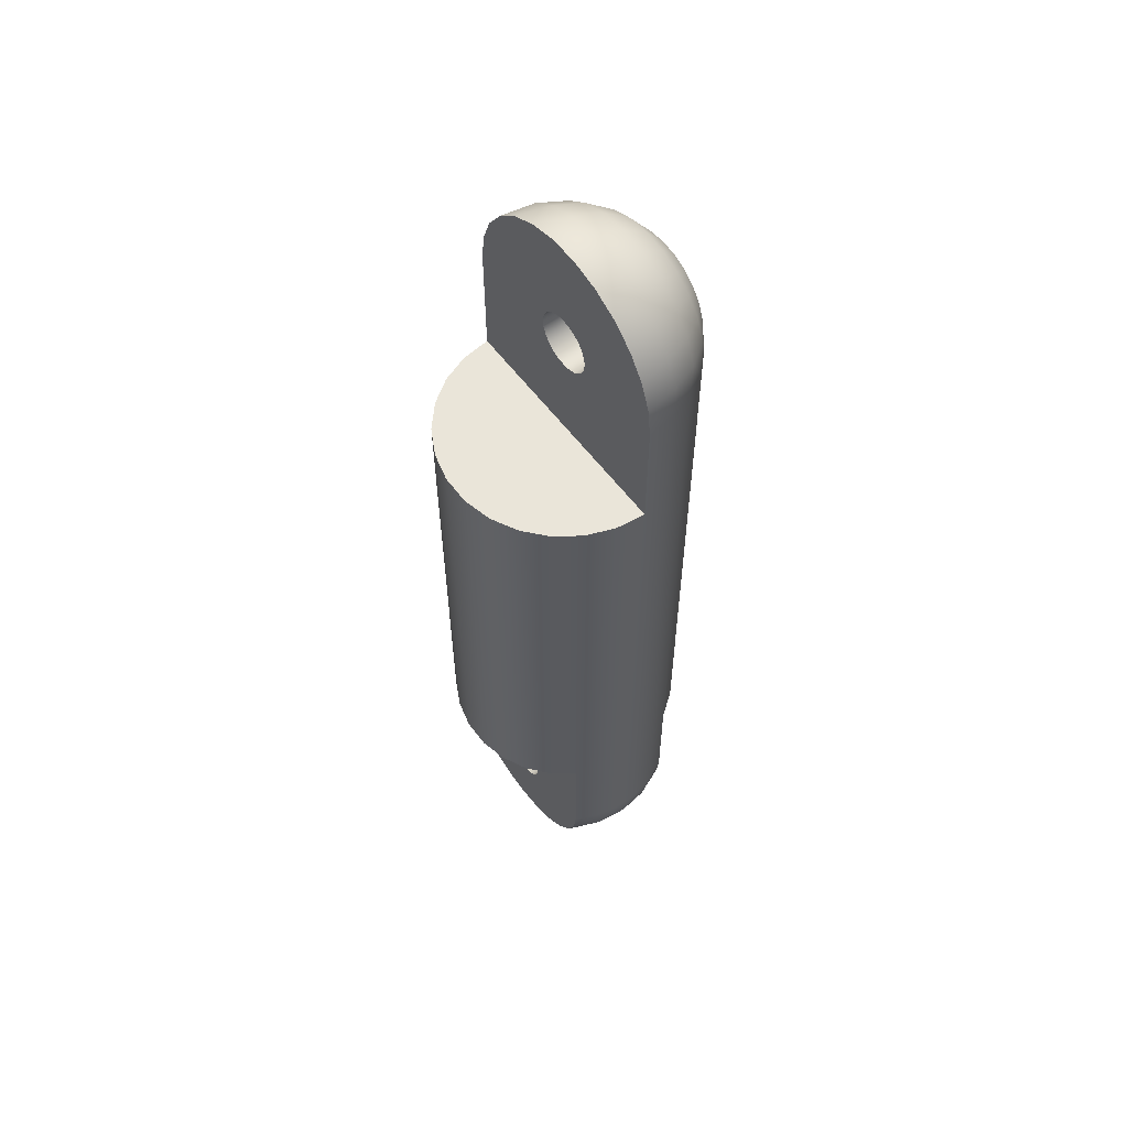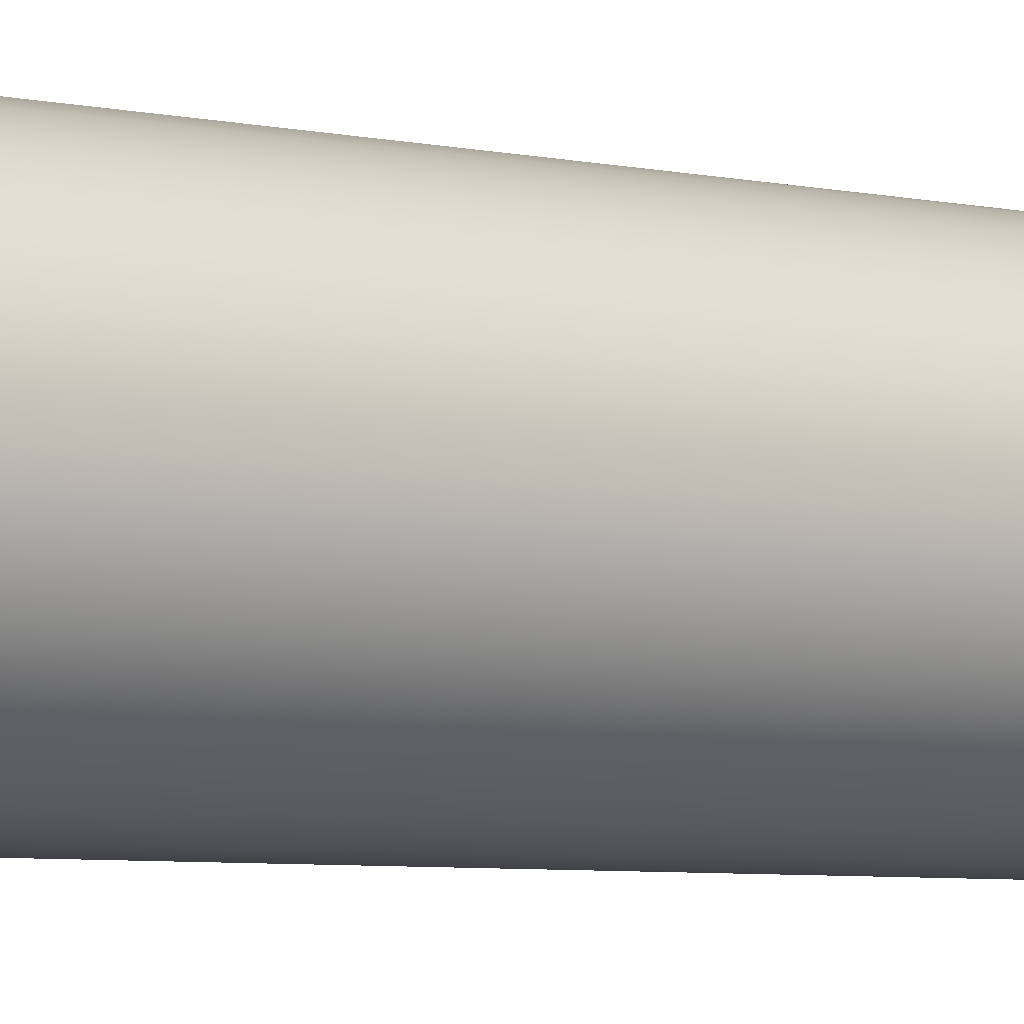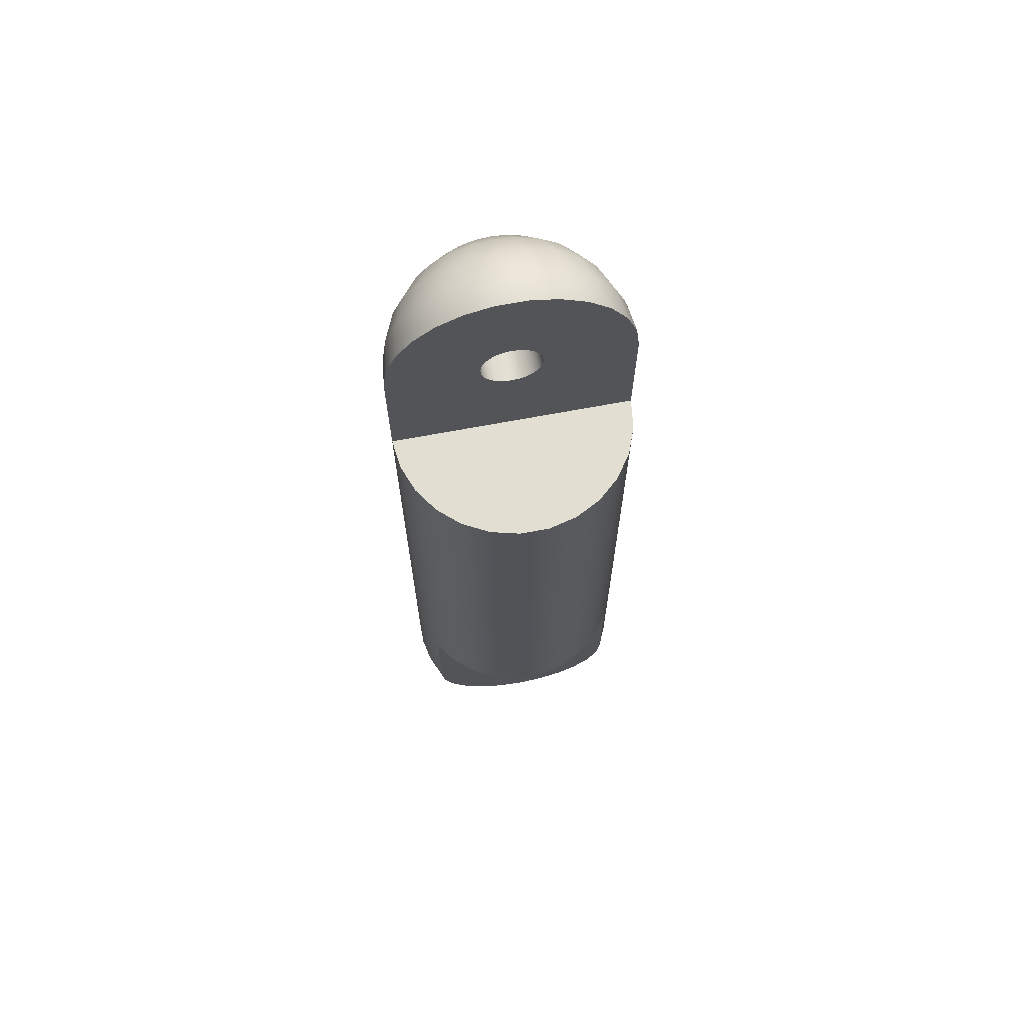
<metadata>
{"format":"obj","ext":"obj","renderer":"f3d","projection":"perspective","resolution":1024,"background":"white","views":[{"elev":58.4,"azim":143.5,"up":"+Y"},{"elev":-5.2,"azim":-126.3,"up":"+Z"},{"elev":67.9,"azim":79.3,"up":"+Y"}]}
</metadata>
<code>
g Body1
v -0.5 -0 3.75
v -0.5 0.0647 3.741
v -0.5 0.125 3.717
v -0.5 0.1768 3.677
v -0.5 0.2165 3.625
v -0.5 0.2415 3.565
v -0.5 0.25 3.5
v -0.5 0.2415 3.435
v -0.5 0.2165 3.375
v -0.5 0.1768 3.323
v -0.5 0.125 3.283
v -0.5 0.0647 3.259
v -0.5 -0 3.25
v -0.5 -0.0647 3.259
v -0.5 -0.125 3.283
v -0.5 -0.1768 3.323
v -0.5 -0.2165 3.375
v -0.5 -0.2415 3.435
v -0.5 -0.25 3.5
v -0.5 -0.2415 3.565
v -0.5 -0.2165 3.625
v -0.5 -0.1768 3.677
v -0.5 -0.125 3.717
v -0.5 -0.0647 3.741
v 0.5 -0 3.75
v 0.5 -0.0647 3.741
v 0.5 -0.125 3.717
v 0.5 -0.1768 3.677
v 0.5 -0.2165 3.625
v 0.5 -0.2415 3.565
v 0.5 -0.25 3.5
v 0.5 -0.2415 3.435
v 0.5 -0.2165 3.375
v 0.5 -0.1768 3.323
v 0.5 -0.125 3.283
v 0.5 -0.0647 3.259
v 0.5 -0 3.25
v 0.5 0.0647 3.259
v 0.5 0.125 3.283
v 0.5 0.1768 3.323
v 0.5 0.2165 3.375
v 0.5 0.2415 3.435
v 0.5 0.25 3.5
v 0.5 0.2415 3.565
v 0.5 0.2165 3.625
v 0.5 0.1768 3.677
v 0.5 0.125 3.717
v 0.5 0.0647 3.741
v -0.9682 6 3.25
v -0.9682 6.065 3.259
v -0.9682 6.125 3.283
v -0.9682 6.177 3.323
v -0.9682 6.217 3.375
v -0.9682 6.241 3.435
v -0.9682 6.25 3.5
v -0.9682 6.241 3.565
v -0.9682 6.217 3.625
v -0.9682 6.177 3.677
v -0.9682 6.125 3.717
v -0.9682 6.065 3.741
v -0.9682 6 3.75
v -0.8905 6 3.955
v -0.7699 6 4.138
v -0.6124 6 4.291
v -0.4254 6 4.405
v -0.2179 6 4.476
v 0 6 4.5
v 0 6.239 4.471
v 0 6.465 4.385
v 0 6.663 4.249
v 0 6.823 4.068
v 0 6.935 3.855
v 0 6.993 3.621
v 0 6.993 3.379
v 0 6.935 3.145
v 0 6.823 2.932
v 0 6.663 2.751
v 0 6.465 2.615
v 0 6.239 2.529
v 0 6 2.5
v -0.2179 6 2.524
v -0.4254 6 2.595
v -0.6124 6 2.709
v -0.7699 6 2.862
v -0.8905 6 3.045
v -0.8697 6.128 3.023
v -0.711 6.182 2.821
v -0.5032 6.224 2.665
v -0.2606 6.25 2.567
v -0.8697 6.247 3.072
v -0.711 6.352 2.891
v -0.5032 6.432 2.752
v -0.2606 6.483 2.664
v -0.8697 6.349 3.151
v -0.711 6.497 3.003
v -0.5032 6.611 2.889
v -0.2606 6.683 2.817
v -0.8697 6.428 3.253
v -0.711 6.609 3.148
v -0.5032 6.748 3.068
v -0.2606 6.836 3.017
v -0.8697 6.477 3.372
v -0.711 6.679 3.318
v -0.5032 6.835 3.276
v -0.2606 6.933 3.25
v -0.8697 6.494 3.5
v -0.711 6.703 3.5
v -0.5032 6.864 3.5
v -0.2606 6.965 3.5
v -0.8697 6.477 3.628
v -0.711 6.679 3.682
v -0.5032 6.835 3.724
v -0.2606 6.933 3.75
v -0.8697 6.428 3.747
v -0.711 6.609 3.852
v -0.5032 6.748 3.932
v -0.2606 6.836 3.983
v -0.8697 6.349 3.849
v -0.711 6.497 3.997
v -0.5032 6.611 4.111
v -0.2606 6.683 4.183
v -0.8697 6.247 3.928
v -0.711 6.352 4.109
v -0.5032 6.432 4.248
v -0.2606 6.483 4.336
v -0.8697 6.128 3.977
v -0.711 6.182 4.179
v -0.5032 6.224 4.335
v -0.2606 6.25 4.433
v 0 6 3.75
v 0 6.065 3.741
v 0 6.125 3.717
v 0 6.177 3.677
v 0 6.217 3.625
v 0 6.241 3.565
v 0 6.25 3.5
v 0 6.241 3.435
v 0 6.217 3.375
v 0 6.177 3.323
v 0 6.125 3.283
v 0 6.065 3.259
v 0 6 3.25
v 0 5.935 3.259
v 0 5.875 3.283
v 0 5.823 3.323
v 0 5.783 3.375
v 0 5.759 3.435
v 0 5.75 3.5
v 0 5.759 3.565
v 0 5.783 3.625
v 0 5.823 3.677
v 0 5.875 3.717
v 0 5.935 3.741
v 0 5 4.5
v 0 5 2.5
v 0.5 -0 2.634
v 0.5 -0.2241 2.663
v 0.5 -0.433 2.75
v 0.5 -0.6124 2.888
v 0.5 -0.75 3.067
v 0.5 -0.8365 3.276
v 0.5 -0.866 3.5
v 0.5 -0.8365 3.724
v 0.5 -0.75 3.933
v 0.5 -0.6124 4.112
v 0.5 -0.433 4.25
v 0.5 -0.2241 4.337
v 0.5 -0 4.366
v 0.309 -0 4.451
v 0.1045 -0 4.495
v -0.1045 -0 4.495
v -0.309 -0 4.451
v -0.5 -0 4.366
v -0.5 -0.2241 4.337
v -0.5 -0.433 4.25
v -0.5 -0.6124 4.112
v -0.5 -0.75 3.933
v -0.5 -0.8365 3.724
v -0.5 -0.866 3.5
v -0.5 -0.8365 3.276
v -0.5 -0.75 3.067
v -0.5 -0.6124 2.888
v -0.5 -0.433 2.75
v -0.5 -0.2241 2.663
v -0.5 -0 2.634
v -0.309 -0 2.549
v -0.1045 -0 2.505
v 0.1045 -0 2.505
v 0.309 -0 2.549
v 0 -1 3.5
v -0.2588 -0.9659 3.5
v 0.1294 -0.9659 3.276
v 0.25 -0.866 3.067
v 0.3536 -0.7071 2.888
v 0.433 -0.5 2.75
v 0.483 -0.2588 2.663
v 0.5 -0.7071 3
v 0.3536 -0.866 3.146
v 0.183 -0.9659 3.317
v 0.433 -0.866 3.25
v 0.2241 -0.9659 3.371
v 0.483 -0.866 3.371
v 0.25 -0.9659 3.433
v 0.483 -0.866 3.629
v 0.25 -0.9659 3.567
v 0.2588 -0.9659 3.5
v 0.433 -0.866 3.75
v 0.2241 -0.9659 3.629
v 0.5 -0.7071 4
v 0.3536 -0.866 3.854
v 0.183 -0.9659 3.683
v 0.483 -0.2588 4.337
v 0.433 -0.5 4.25
v 0.3536 -0.7071 4.112
v 0.25 -0.866 3.933
v 0.1294 -0.9659 3.724
v 0.25 -0.2588 4.433
v 0.2241 -0.5 4.337
v 0.183 -0.7071 4.183
v 0.1294 -0.866 3.983
v 0.06699 -0.9659 3.75
v -0 -0.2588 4.466
v -0 -0.5 4.366
v 0 -0.7071 4.207
v 0 -0.866 4
v 0 -0.9659 3.759
v -0.25 -0.2588 4.433
v -0.2241 -0.5 4.337
v -0.183 -0.7071 4.183
v -0.1294 -0.866 3.983
v -0.06699 -0.9659 3.75
v -0.483 -0.2588 4.337
v -0.433 -0.5 4.25
v -0.3536 -0.7071 4.112
v -0.25 -0.866 3.933
v -0.1294 -0.9659 3.724
v -0.5 -0.7071 4
v -0.3536 -0.866 3.854
v -0.183 -0.9659 3.683
v -0.433 -0.866 3.75
v -0.2241 -0.9659 3.629
v -0.483 -0.866 3.629
v -0.25 -0.9659 3.567
v -0.483 -0.866 3.371
v -0.25 -0.9659 3.433
v -0.433 -0.866 3.25
v -0.2241 -0.9659 3.371
v -0.5 -0.7071 3
v -0.3536 -0.866 3.146
v -0.183 -0.9659 3.317
v -0.483 -0.2588 2.663
v -0.433 -0.5 2.75
v -0.3536 -0.7071 2.888
v -0.25 -0.866 3.067
v -0.1294 -0.9659 3.276
v -0.25 -0.2588 2.567
v -0.2241 -0.5 2.663
v -0.183 -0.7071 2.817
v -0.1294 -0.866 3.017
v -0.06699 -0.9659 3.25
v 0 -0.2588 2.534
v 0 -0.5 2.634
v 0 -0.7071 2.793
v 0 -0.866 3
v 0 -0.9659 3.241
v 0.25 -0.2588 2.567
v 0.2241 -0.5 2.663
v 0.183 -0.7071 2.817
v 0.1294 -0.866 3.017
v 0.06699 -0.9659 3.25
v 0.2393 5 2.529
v 0.4647 5 2.615
v 0.6631 5 2.751
v 0.823 5 2.932
v 0.935 5 3.145
v 0.9927 5 3.379
v 0.9927 5 3.621
v 0.935 5 3.855
v 0.823 5 4.068
v 0.6631 5 4.249
v 0.4647 5 4.385
v 0.2393 5 4.471
v -0.9695 5.952 3.745
v -0.973 5.904 3.731
v -0.9783 5.86 3.707
v -0.9842 5.823 3.677
v -0.9902 5.793 3.64
v -0.9954 5.769 3.596
v -0.9988 5.755 3.548
v -1 5.75 3.5
v -0.9988 5.755 3.452
v -0.9954 5.769 3.404
v -0.9902 5.793 3.36
v -0.9842 5.823 3.323
v -0.9783 5.86 3.293
v -0.973 5.904 3.269
v -0.9695 5.952 3.255
v -0.5 1 2.634
v -0.6862 1 2.773
v -0.8355 1 2.95
v -0.9397 1 3.158
v -0.9932 1 3.384
v -0.9932 1 3.616
v -0.9397 1 3.842
v -0.8355 1 4.05
v -0.6862 1 4.227
v -0.5 1 4.366
v 0.5 1 4.366
v 0.6862 1 4.227
v 0.8355 1 4.05
v 0.9397 1 3.842
v 0.9932 1 3.616
v 0.9932 1 3.384
v 0.9397 1 3.158
v 0.8355 1 2.95
v 0.6862 1 2.773
v 0.5 1 2.634
f 2 48 1
f 1 48 25
f 1 25 24
f 24 25 26
f 24 26 23
f 23 26 27
f 23 27 22
f 22 27 28
f 22 28 21
f 21 28 29
f 21 29 20
f 20 29 30
f 20 30 19
f 19 30 31
f 19 31 18
f 18 31 32
f 18 32 17
f 17 32 33
f 17 33 16
f 16 33 34
f 16 34 15
f 15 34 35
f 15 35 14
f 14 35 36
f 14 36 13
f 13 36 37
f 13 37 12
f 12 37 38
f 12 38 11
f 11 38 39
f 11 39 10
f 10 39 40
f 10 40 9
f 9 40 41
f 9 41 8
f 8 41 42
f 8 42 7
f 7 42 43
f 7 43 6
f 6 43 44
f 6 44 5
f 5 44 45
f 5 45 4
f 4 45 46
f 4 46 3
f 3 46 47
f 3 47 2
f 2 47 48
f 49 50 85
f 85 50 86
f 85 86 84
f 84 86 87
f 84 87 83
f 83 87 88
f 83 88 82
f 82 88 89
f 82 89 81
f 81 89 79
f 81 79 80
f 86 50 90
f 90 50 51
f 90 51 94
f 94 51 52
f 94 52 98
f 98 52 53
f 98 53 102
f 102 53 54
f 102 54 106
f 106 54 55
f 106 55 110
f 110 55 56
f 110 56 114
f 114 56 57
f 114 57 118
f 118 57 58
f 118 58 122
f 122 58 59
f 122 59 126
f 126 59 60
f 126 60 62
f 62 60 61
f 62 63 126
f 126 63 127
f 126 127 122
f 122 127 123
f 122 123 118
f 118 123 119
f 118 119 114
f 114 119 115
f 114 115 110
f 110 115 111
f 110 111 106
f 106 111 107
f 106 107 102
f 102 107 103
f 102 103 98
f 98 103 99
f 98 99 94
f 94 99 95
f 94 95 90
f 90 95 91
f 90 91 86
f 86 91 87
f 63 64 127
f 127 64 128
f 127 128 123
f 123 128 124
f 123 124 119
f 119 124 120
f 119 120 115
f 115 120 116
f 115 116 111
f 111 116 112
f 111 112 107
f 107 112 108
f 107 108 103
f 103 108 104
f 103 104 99
f 99 104 100
f 99 100 95
f 95 100 96
f 95 96 91
f 91 96 92
f 91 92 87
f 87 92 88
f 64 65 128
f 128 65 129
f 128 129 124
f 124 129 125
f 124 125 120
f 120 125 121
f 120 121 116
f 116 121 117
f 116 117 112
f 112 117 113
f 112 113 108
f 108 113 109
f 108 109 104
f 104 109 105
f 104 105 100
f 100 105 101
f 100 101 96
f 96 101 97
f 96 97 92
f 92 97 93
f 92 93 88
f 88 93 89
f 65 66 129
f 129 66 68
f 129 68 69
f 66 67 68
f 129 69 125
f 125 69 70
f 125 70 121
f 121 70 71
f 121 71 117
f 117 71 72
f 117 72 113
f 113 72 73
f 113 73 109
f 109 73 74
f 109 74 105
f 105 74 75
f 105 75 101
f 101 75 76
f 101 76 97
f 97 76 77
f 97 77 93
f 93 77 78
f 93 78 89
f 89 78 79
f 131 68 130
f 130 68 67
f 130 67 153
f 153 67 152
f 152 67 154
f 152 154 151
f 151 154 150
f 150 154 149
f 149 154 148
f 148 154 155
f 148 155 147
f 147 155 146
f 146 155 145
f 145 155 144
f 144 155 80
f 144 80 143
f 143 80 142
f 142 80 79
f 142 79 141
f 141 79 78
f 141 78 140
f 140 78 77
f 140 77 139
f 139 77 76
f 139 76 138
f 138 76 75
f 138 75 137
f 137 75 74
f 137 74 136
f 136 74 73
f 136 73 135
f 135 73 72
f 135 72 134
f 134 72 71
f 134 71 133
f 133 71 70
f 133 70 132
f 132 70 69
f 132 69 131
f 131 69 68
f 189 156 196
f 196 156 157
f 196 157 158
f 196 158 195
f 195 158 159
f 195 159 194
f 194 159 197
f 194 197 198
f 198 197 160
f 198 160 200
f 200 160 161
f 200 161 202
f 202 161 162
f 202 162 206
f 206 162 205
f 206 205 190
f 159 160 197
f 205 162 204
f 204 162 163
f 204 163 207
f 207 163 164
f 207 164 210
f 210 164 209
f 210 209 215
f 215 209 214
f 215 214 220
f 220 214 219
f 220 219 225
f 225 219 224
f 225 224 230
f 230 224 229
f 230 229 235
f 235 229 234
f 235 234 238
f 238 234 237
f 238 237 177
f 177 237 176
f 176 237 234
f 176 234 233
f 233 234 228
f 233 228 227
f 227 228 222
f 227 222 171
f 171 222 170
f 170 222 217
f 170 217 169
f 169 217 212
f 169 212 168
f 168 212 167
f 167 212 166
f 166 212 213
f 166 213 165
f 165 213 214
f 165 214 209
f 164 165 209
f 171 172 227
f 227 172 232
f 227 232 233
f 233 232 175
f 233 175 176
f 172 173 232
f 232 173 174
f 232 174 175
f 238 177 240
f 240 177 178
f 240 178 242
f 242 178 179
f 242 179 191
f 191 179 245
f 191 245 190
f 245 179 244
f 244 179 180
f 244 180 246
f 246 180 181
f 246 181 249
f 249 181 248
f 249 248 254
f 254 248 253
f 254 253 259
f 259 253 258
f 259 258 264
f 264 258 263
f 264 263 269
f 269 263 268
f 269 268 193
f 193 268 194
f 193 194 198
f 181 182 248
f 248 182 253
f 253 182 252
f 252 182 183
f 252 183 251
f 251 183 184
f 251 184 185
f 185 186 251
f 251 186 256
f 251 256 257
f 257 256 262
f 257 262 263
f 263 262 268
f 186 187 256
f 256 187 261
f 256 261 262
f 262 261 267
f 262 267 268
f 268 267 194
f 187 188 261
f 261 188 266
f 261 266 267
f 267 266 195
f 267 195 194
f 188 189 266
f 266 189 196
f 266 196 195
f 191 190 243
f 243 190 241
f 241 190 239
f 239 190 236
f 236 190 231
f 231 190 226
f 226 190 221
f 221 190 216
f 211 190 208
f 208 190 205
f 206 190 203
f 203 190 201
f 201 190 199
f 199 190 192
f 270 190 265
f 265 190 260
f 260 190 255
f 255 190 250
f 250 190 247
f 247 190 245
f 242 191 243
f 216 190 211
f 192 190 270
f 192 193 199
f 199 193 198
f 199 198 201
f 201 198 200
f 201 200 203
f 203 200 202
f 203 202 206
f 193 192 269
f 269 192 270
f 269 270 264
f 264 270 265
f 264 265 259
f 259 265 260
f 259 260 254
f 254 260 255
f 254 255 249
f 249 255 250
f 249 250 246
f 246 250 247
f 246 247 244
f 244 247 245
f 208 205 204
f 211 208 207
f 207 208 204
f 216 211 210
f 210 211 207
f 216 210 215
f 219 214 213
f 213 212 218
f 218 212 217
f 218 217 223
f 223 217 222
f 223 222 228
f 221 216 215
f 221 215 220
f 224 219 218
f 218 219 213
f 224 218 223
f 226 221 220
f 226 220 225
f 229 224 223
f 229 223 228
f 231 226 225
f 231 225 230
f 234 229 228
f 236 231 230
f 236 230 235
f 239 236 235
f 239 235 238
f 241 239 238
f 243 241 240
f 240 241 238
f 242 243 240
f 258 253 252
f 258 252 257
f 257 252 251
f 263 258 257
f 297 49 301
f 301 49 85
f 301 85 300
f 300 85 84
f 300 84 299
f 299 84 83
f 299 83 298
f 298 83 82
f 298 82 186
f 186 82 81
f 186 81 187
f 187 81 80
f 187 80 155
f 187 155 188
f 188 155 271
f 188 271 189
f 189 271 272
f 189 272 156
f 156 272 317
f 317 272 273
f 317 273 316
f 316 273 274
f 316 274 315
f 315 274 275
f 315 275 314
f 314 275 276
f 314 276 313
f 313 276 277
f 313 277 312
f 312 277 311
f 311 277 278
f 311 278 310
f 310 278 279
f 310 279 309
f 309 279 280
f 309 280 308
f 308 280 281
f 308 281 169
f 169 281 282
f 169 282 170
f 170 282 154
f 170 154 171
f 171 154 67
f 171 67 66
f 171 66 172
f 172 66 65
f 172 65 173
f 173 65 307
f 307 65 64
f 307 64 306
f 306 64 63
f 306 63 305
f 305 63 62
f 305 62 304
f 304 62 61
f 304 61 283
f 283 284 304
f 304 284 303
f 303 284 285
f 303 285 286
f 286 287 303
f 303 287 288
f 303 288 289
f 289 290 303
f 303 290 302
f 302 290 291
f 302 291 292
f 292 293 302
f 302 293 294
f 302 294 295
f 295 296 302
f 302 296 301
f 301 296 297
f 186 185 298
f 169 168 308
f 24 174 1
f 1 174 173
f 1 173 2
f 2 173 3
f 3 173 307
f 3 307 4
f 4 307 5
f 5 307 6
f 6 307 7
f 7 307 298
f 7 298 8
f 8 298 9
f 9 298 10
f 10 298 11
f 11 298 185
f 11 185 12
f 12 185 13
f 13 185 184
f 13 184 14
f 14 184 183
f 14 183 15
f 15 183 182
f 15 182 16
f 16 182 181
f 16 181 17
f 17 181 180
f 17 180 18
f 18 180 179
f 18 179 19
f 19 179 20
f 20 179 178
f 20 178 21
f 21 178 177
f 21 177 22
f 22 177 176
f 22 176 23
f 23 176 175
f 23 175 24
f 24 175 174
f 60 131 61
f 61 131 130
f 61 130 283
f 283 130 153
f 283 153 284
f 284 153 152
f 284 152 285
f 285 152 151
f 285 151 286
f 286 151 287
f 287 151 150
f 287 150 288
f 288 150 149
f 288 149 289
f 289 149 148
f 289 148 290
f 290 148 291
f 291 148 147
f 291 147 292
f 292 147 146
f 292 146 293
f 293 146 145
f 293 145 294
f 294 145 295
f 295 145 144
f 295 144 296
f 296 144 143
f 296 143 297
f 297 143 142
f 297 142 49
f 49 142 50
f 50 142 141
f 50 141 51
f 51 141 140
f 51 140 52
f 52 140 139
f 52 139 53
f 53 139 138
f 53 138 54
f 54 138 137
f 54 137 55
f 55 137 136
f 55 136 56
f 56 136 135
f 56 135 57
f 57 135 134
f 57 134 58
f 58 134 133
f 58 133 59
f 59 133 132
f 59 132 60
f 60 132 131
f 154 282 155
f 155 282 271
f 271 282 272
f 272 282 281
f 272 281 273
f 273 281 280
f 273 280 274
f 274 280 279
f 274 279 275
f 275 279 278
f 275 278 276
f 276 278 277
f 48 168 25
f 25 168 167
f 25 167 26
f 26 167 166
f 26 166 27
f 27 166 165
f 27 165 28
f 28 165 164
f 28 164 29
f 29 164 163
f 29 163 30
f 30 163 162
f 30 162 31
f 31 162 32
f 32 162 161
f 32 161 33
f 33 161 160
f 33 160 34
f 34 160 159
f 34 159 35
f 35 159 158
f 35 158 36
f 36 158 157
f 36 157 37
f 37 157 156
f 37 156 38
f 38 156 39
f 39 156 317
f 39 317 40
f 40 317 41
f 41 317 42
f 42 317 43
f 43 317 308
f 43 308 44
f 44 308 45
f 45 308 46
f 46 308 47
f 47 308 168
f 47 168 48
f 308 317 309
f 309 317 316
f 309 316 315
f 309 315 310
f 310 315 314
f 310 314 311
f 311 314 313
f 311 313 312
f 307 306 298
f 298 306 299
f 299 306 300
f 300 306 305
f 300 305 301
f 301 305 304
f 301 304 302
f 302 304 303

</code>
